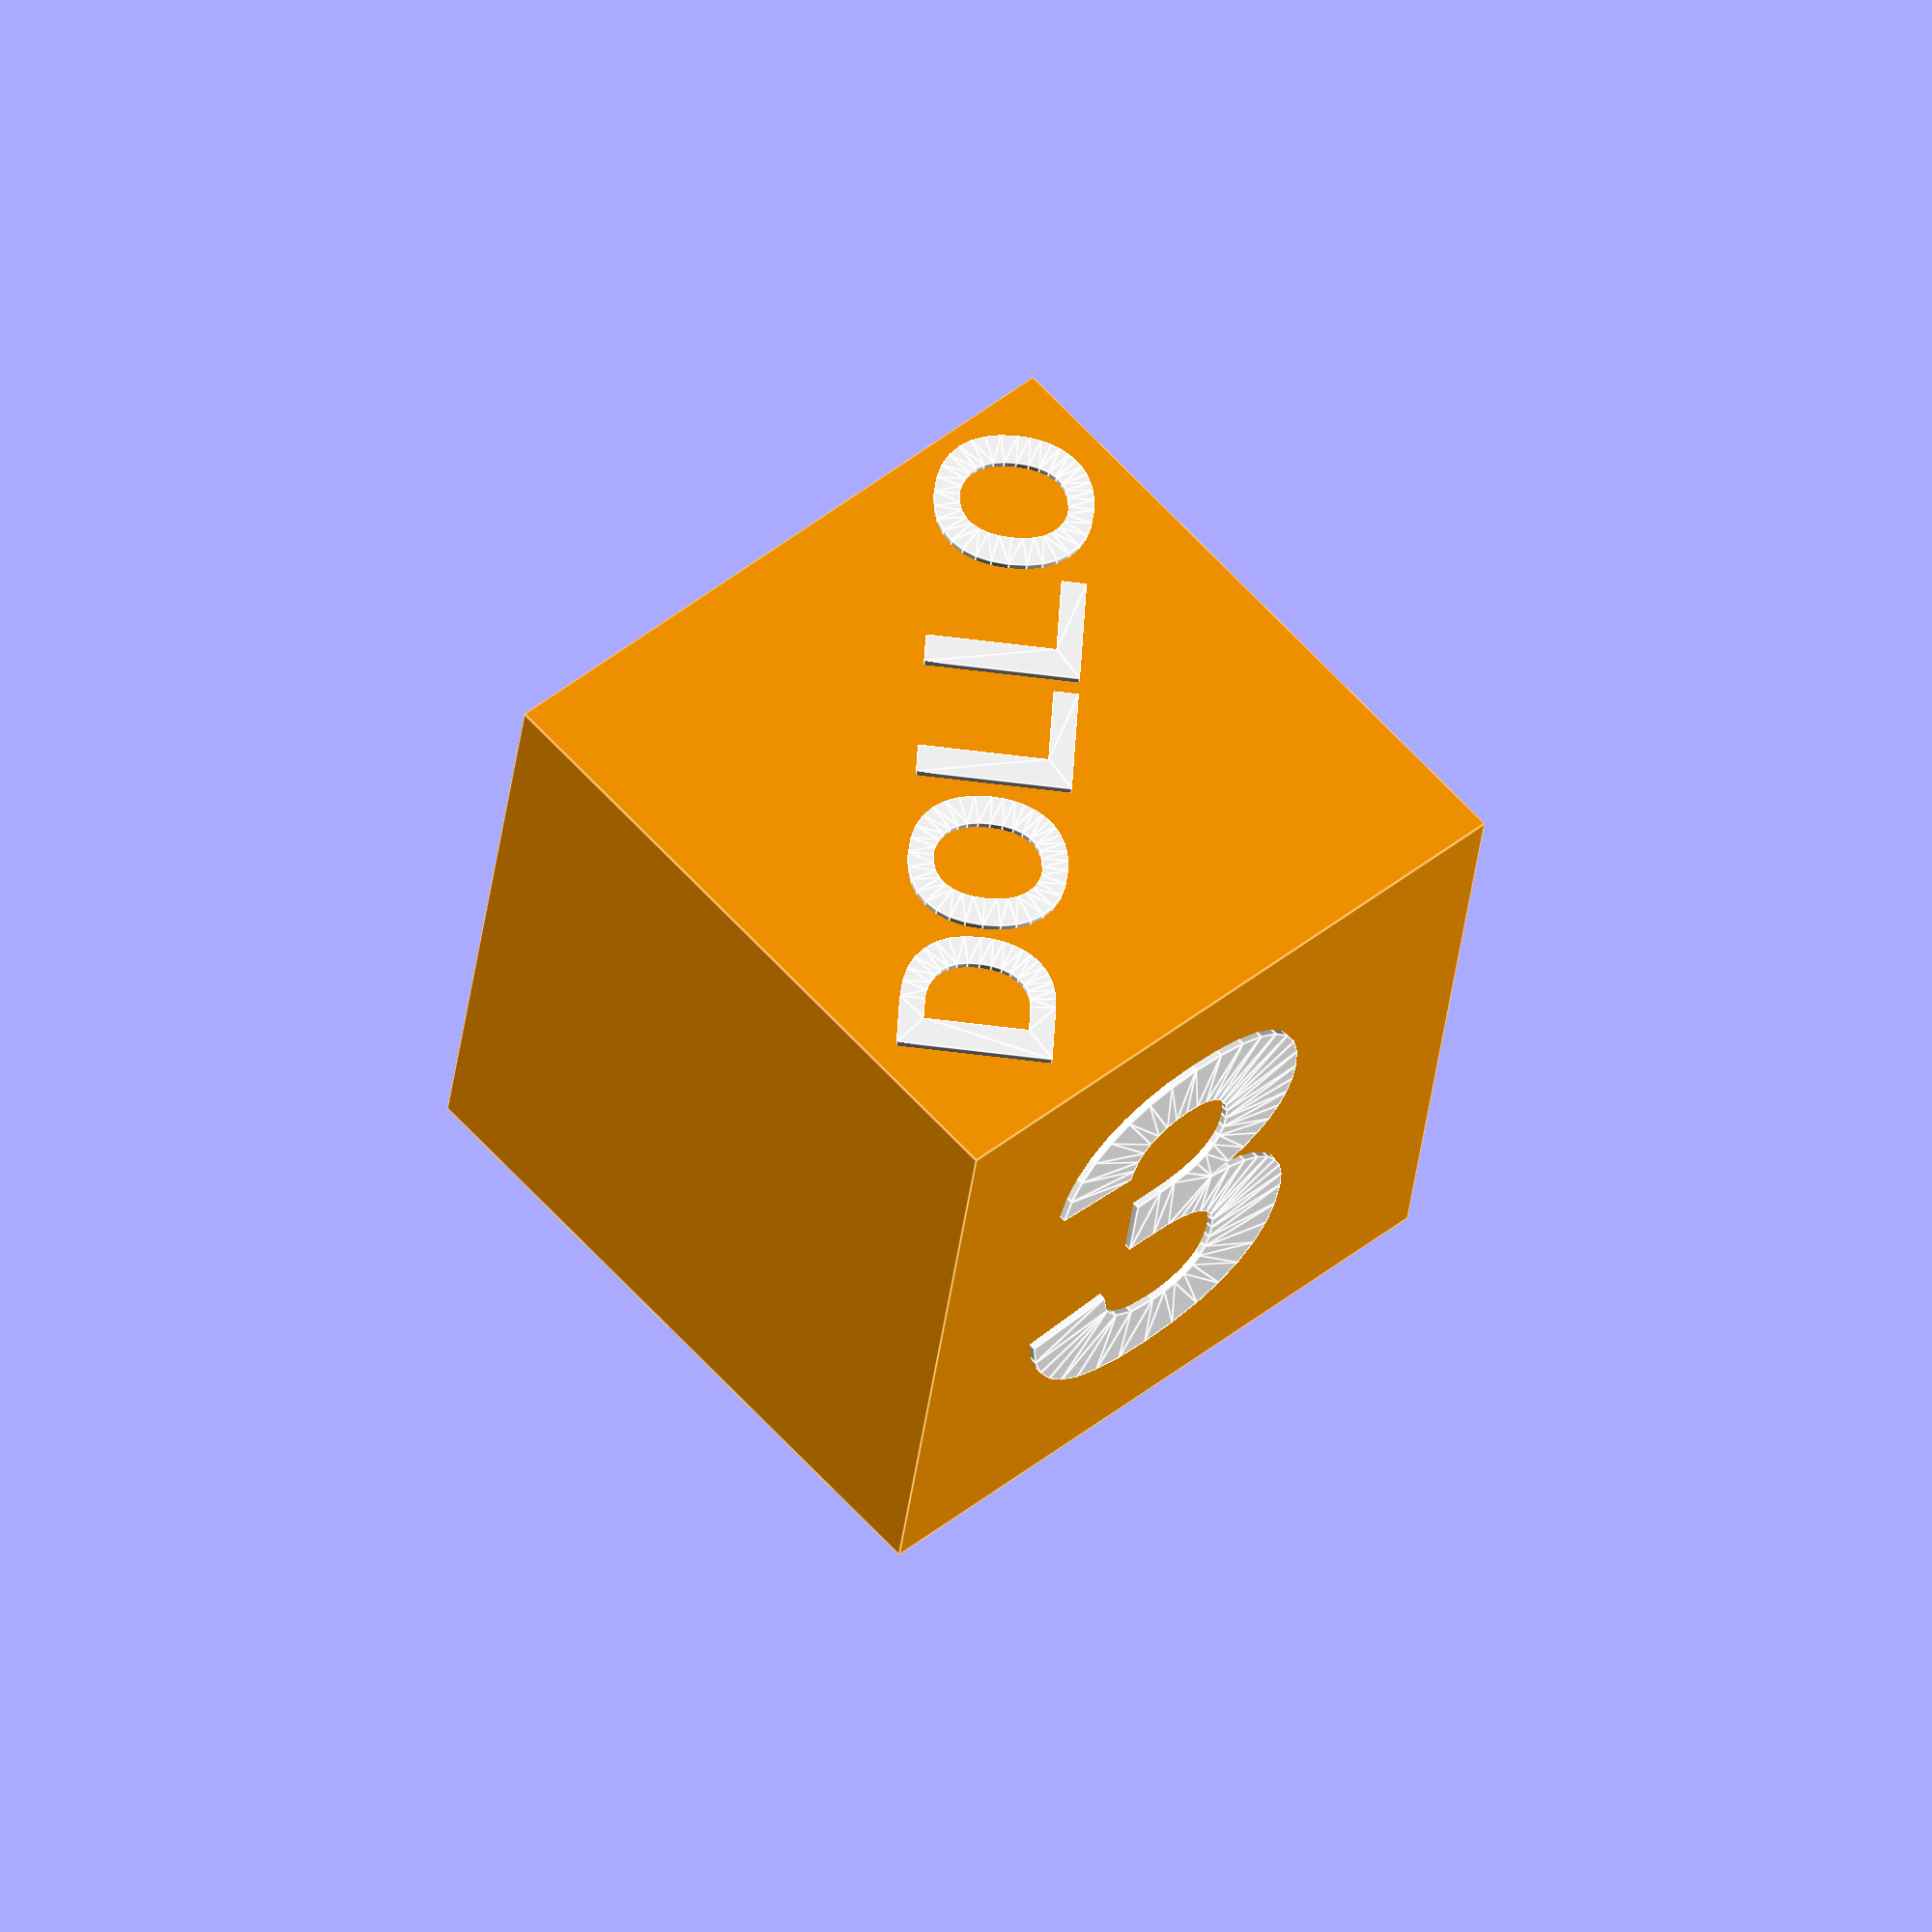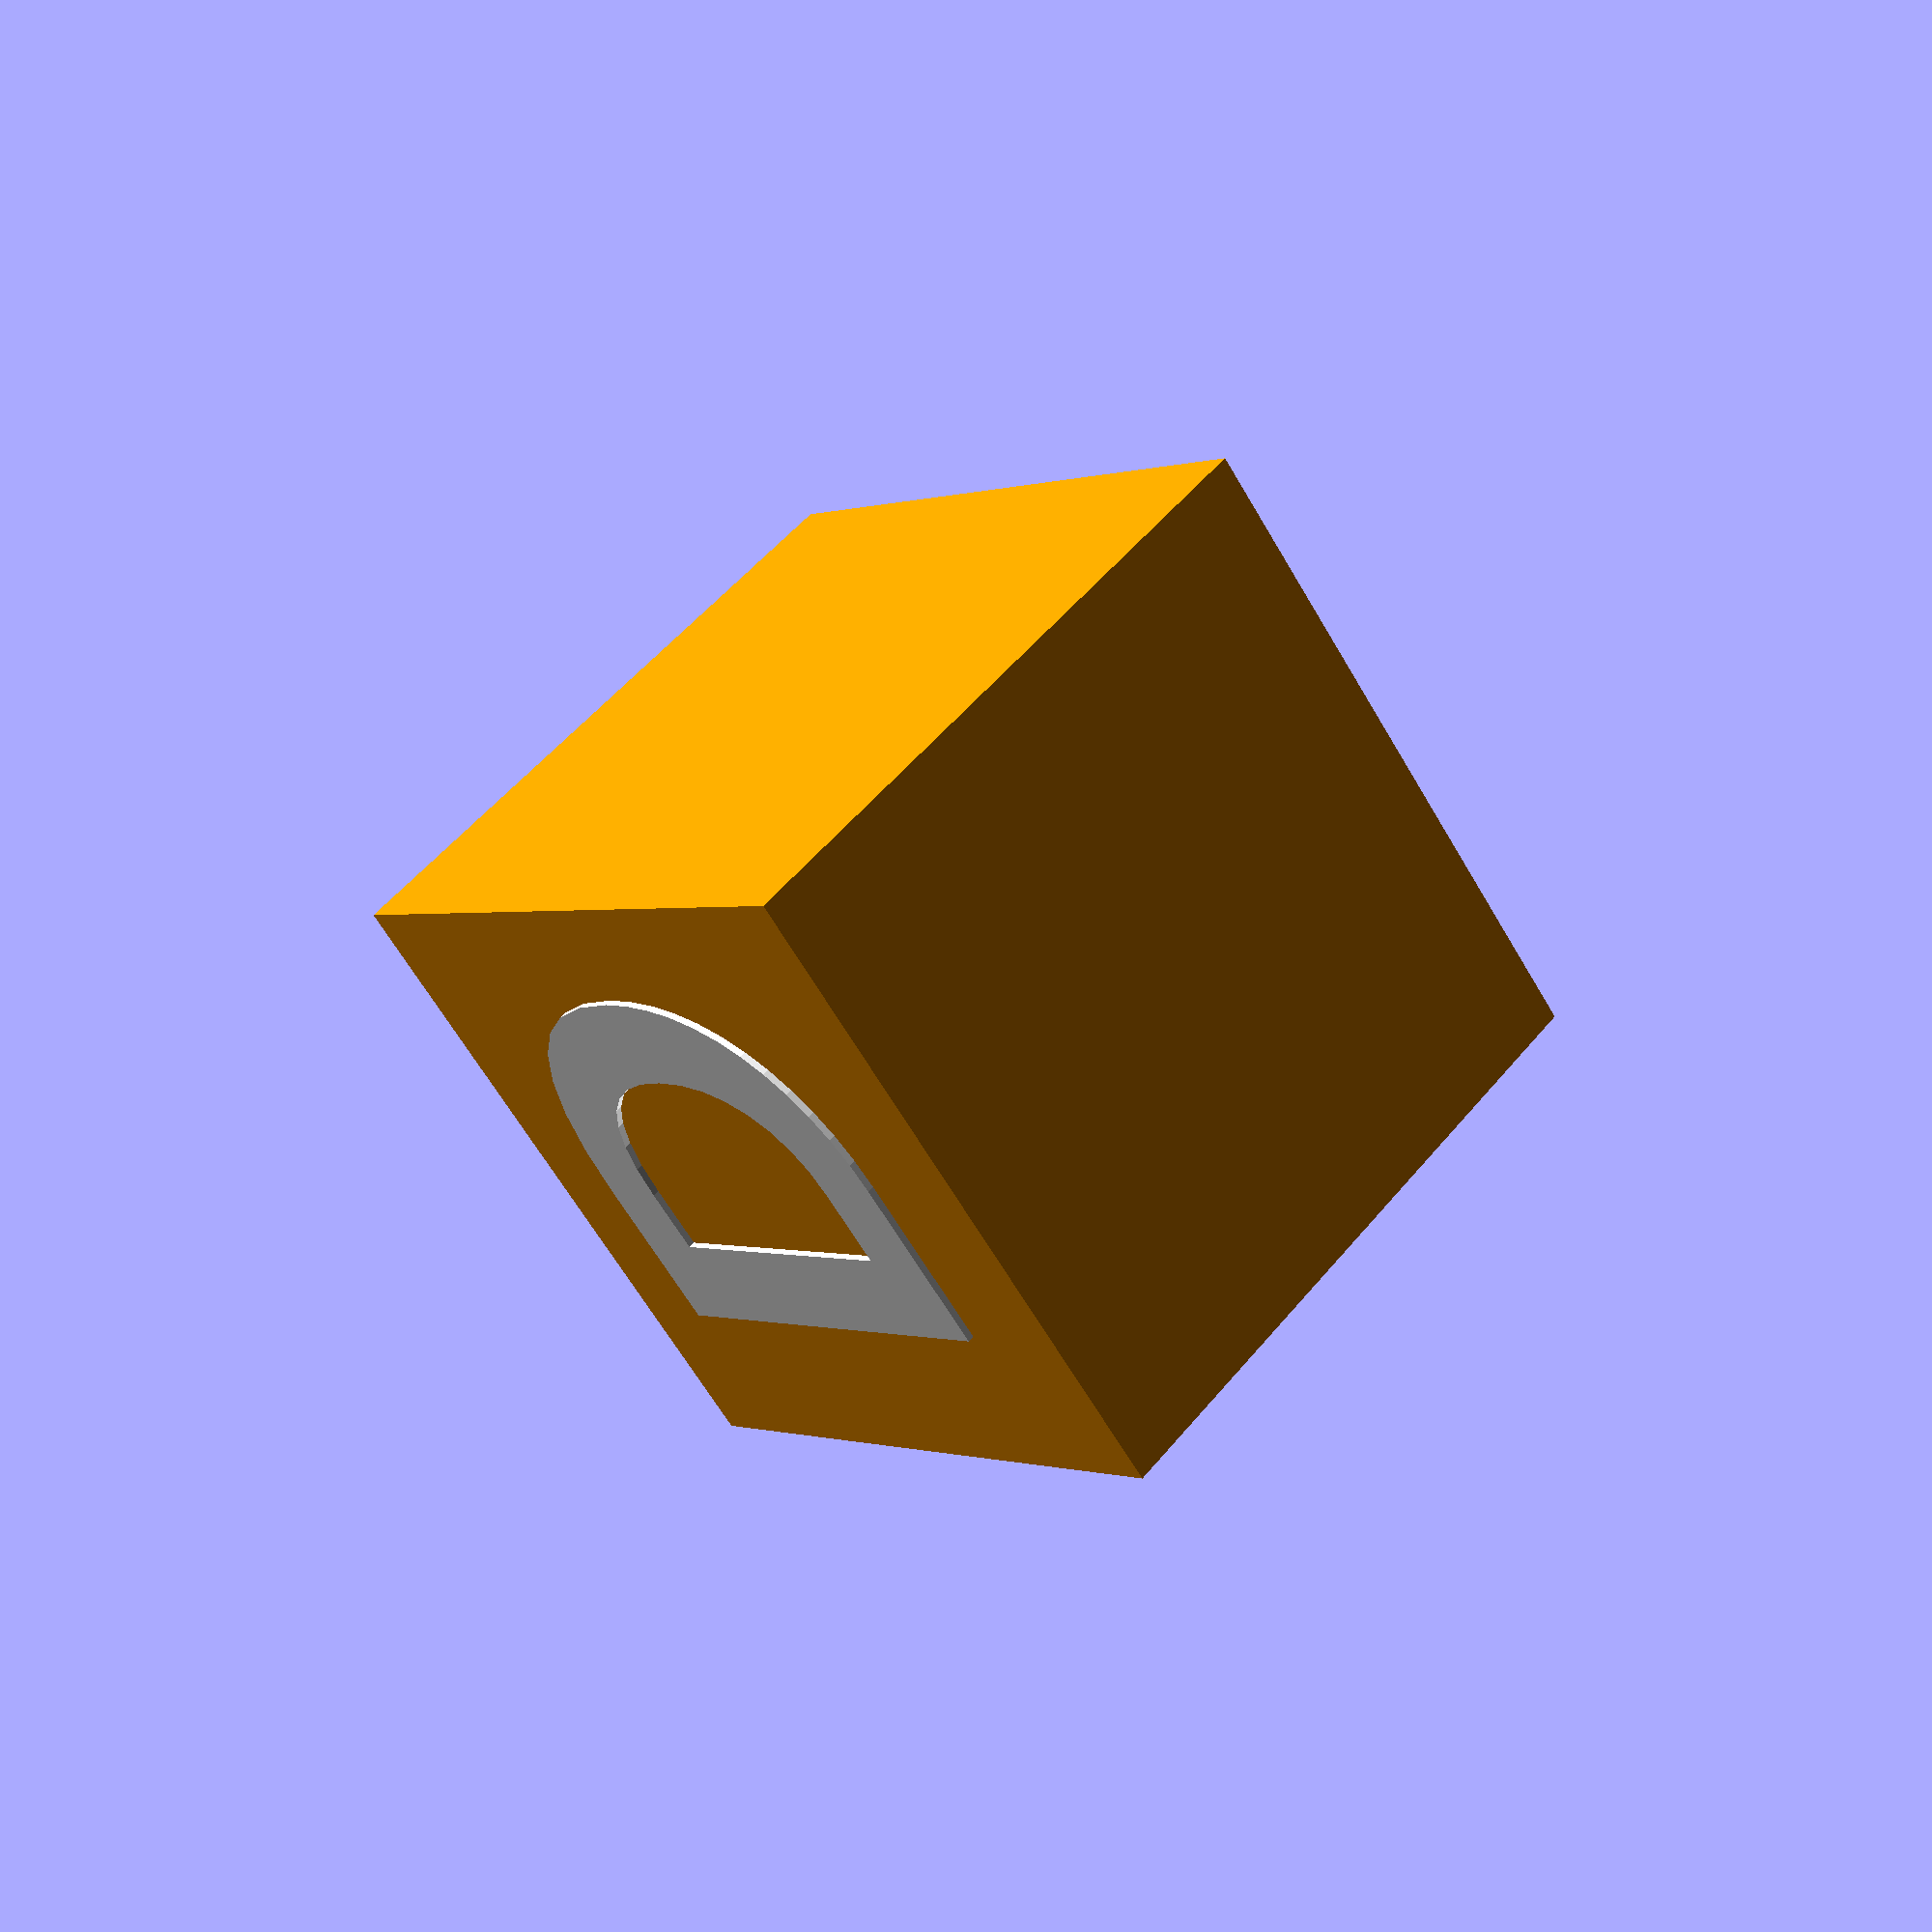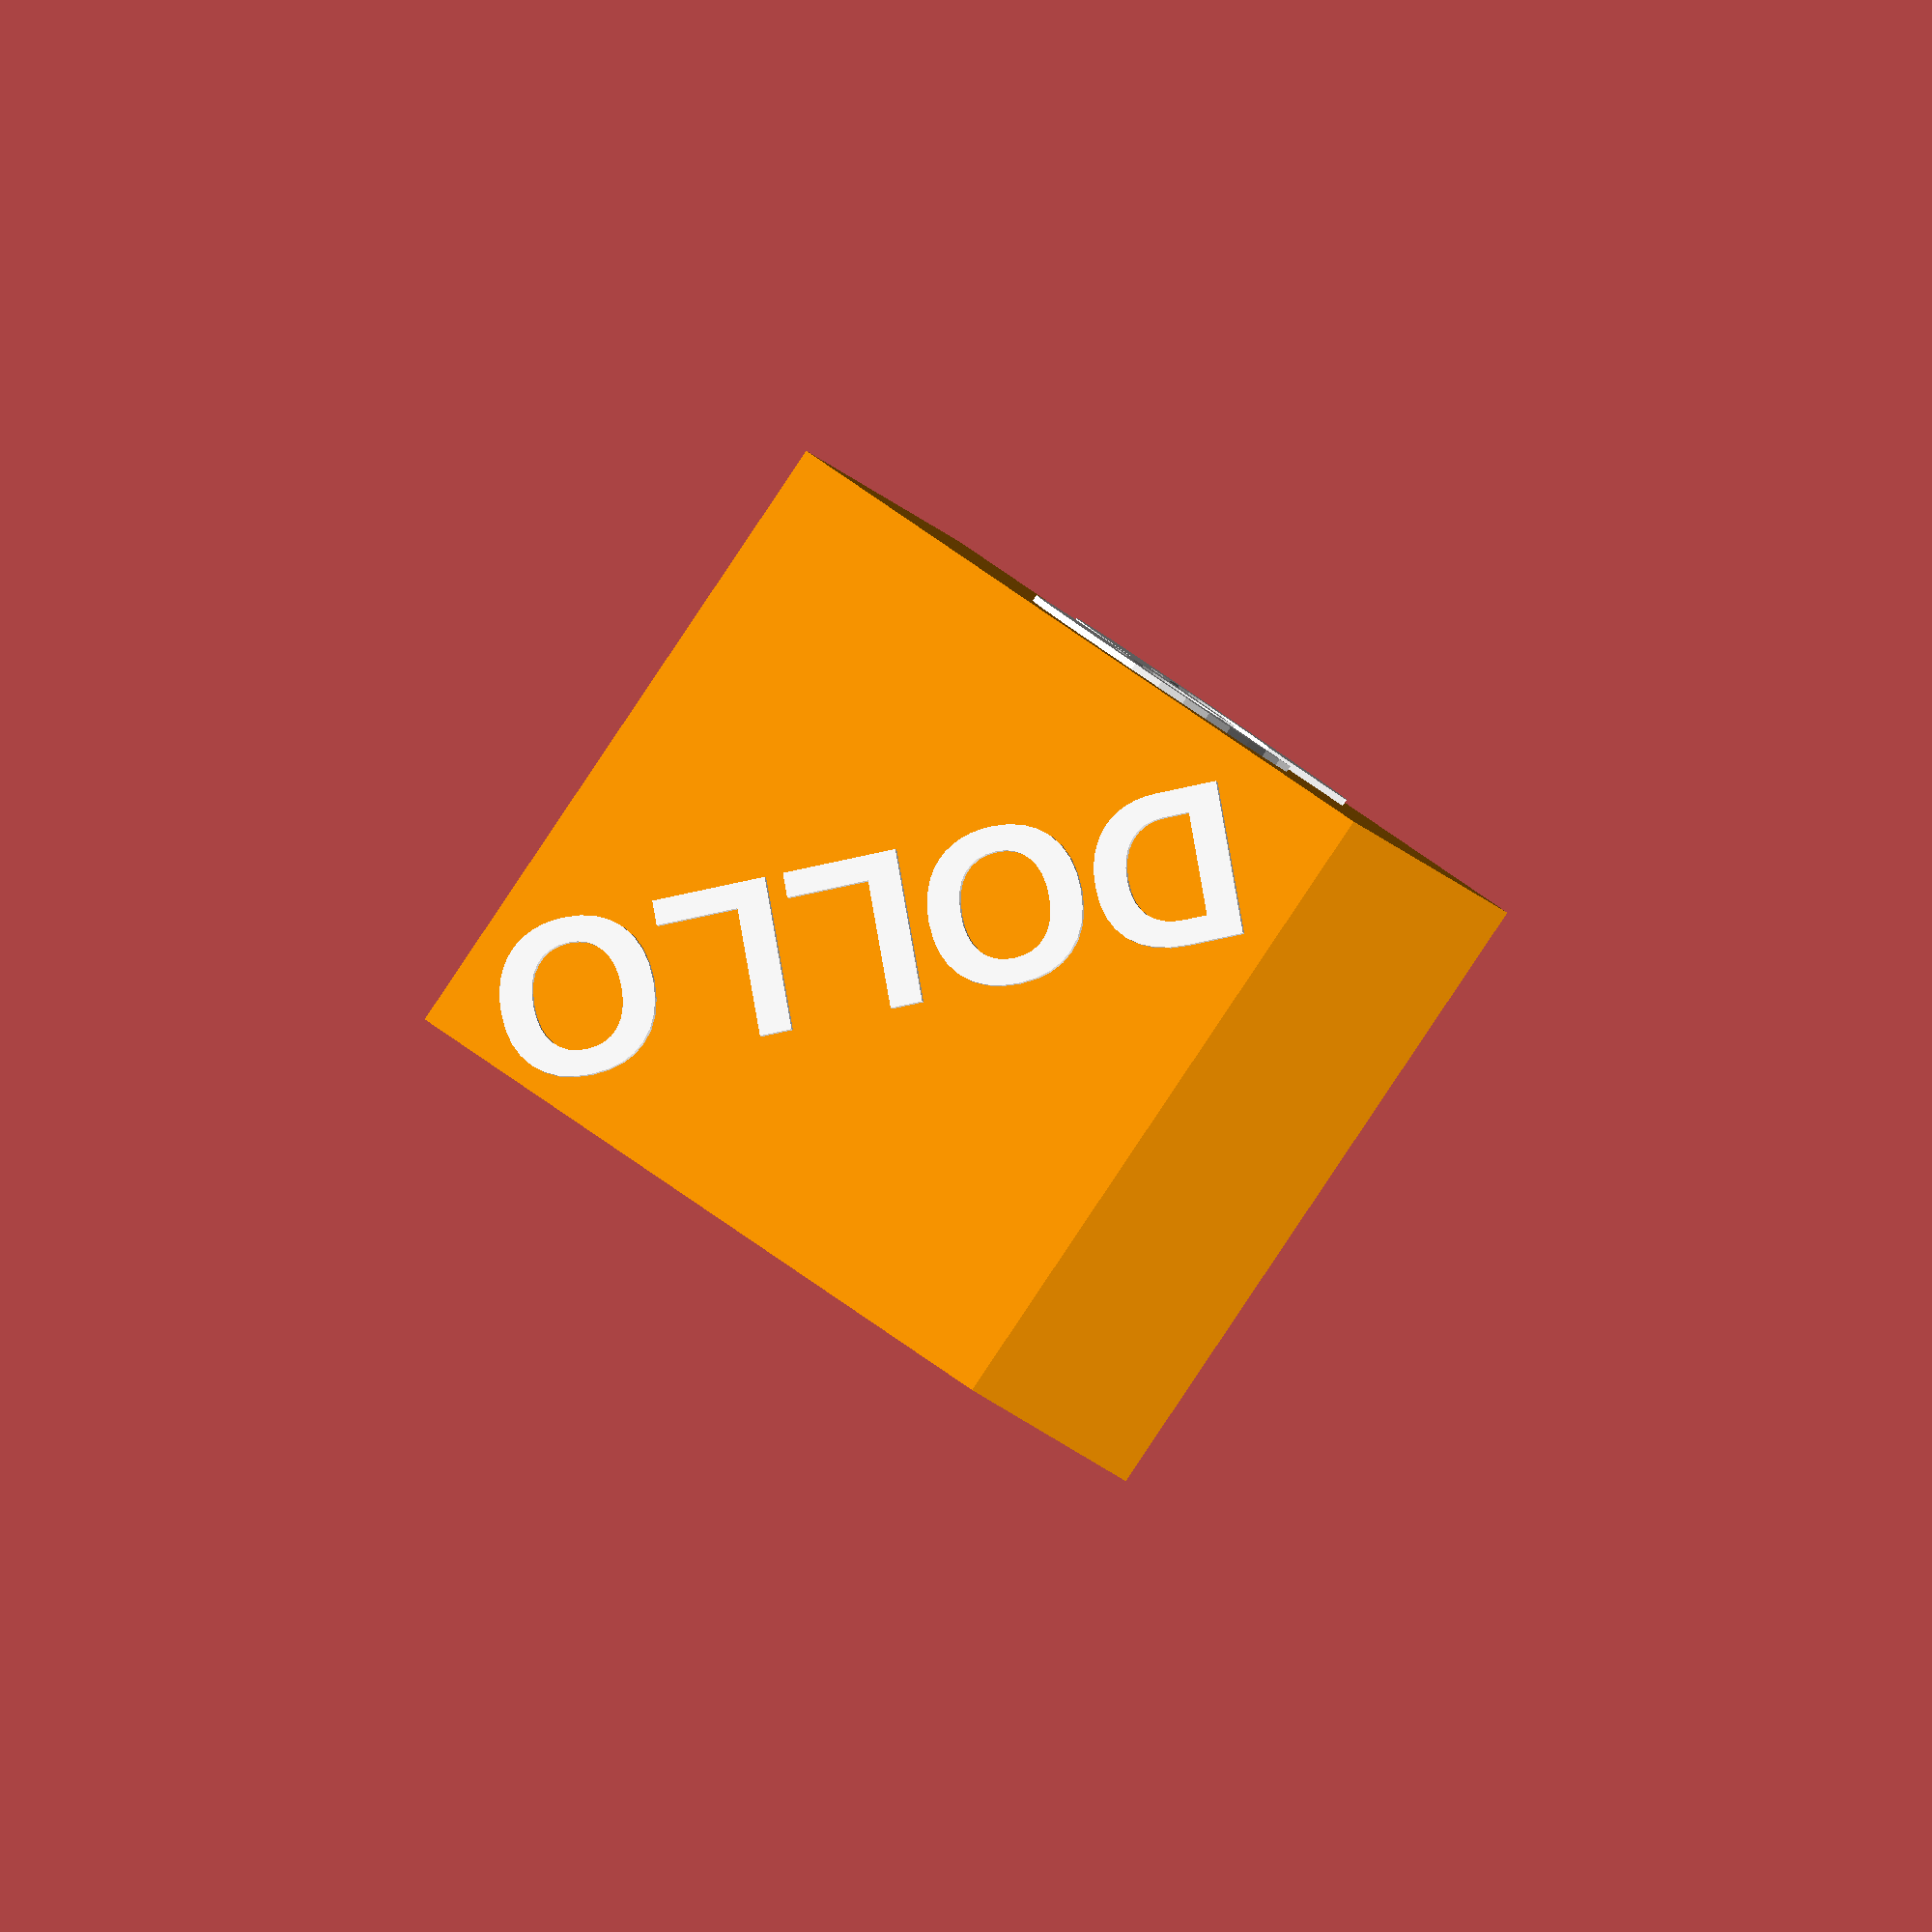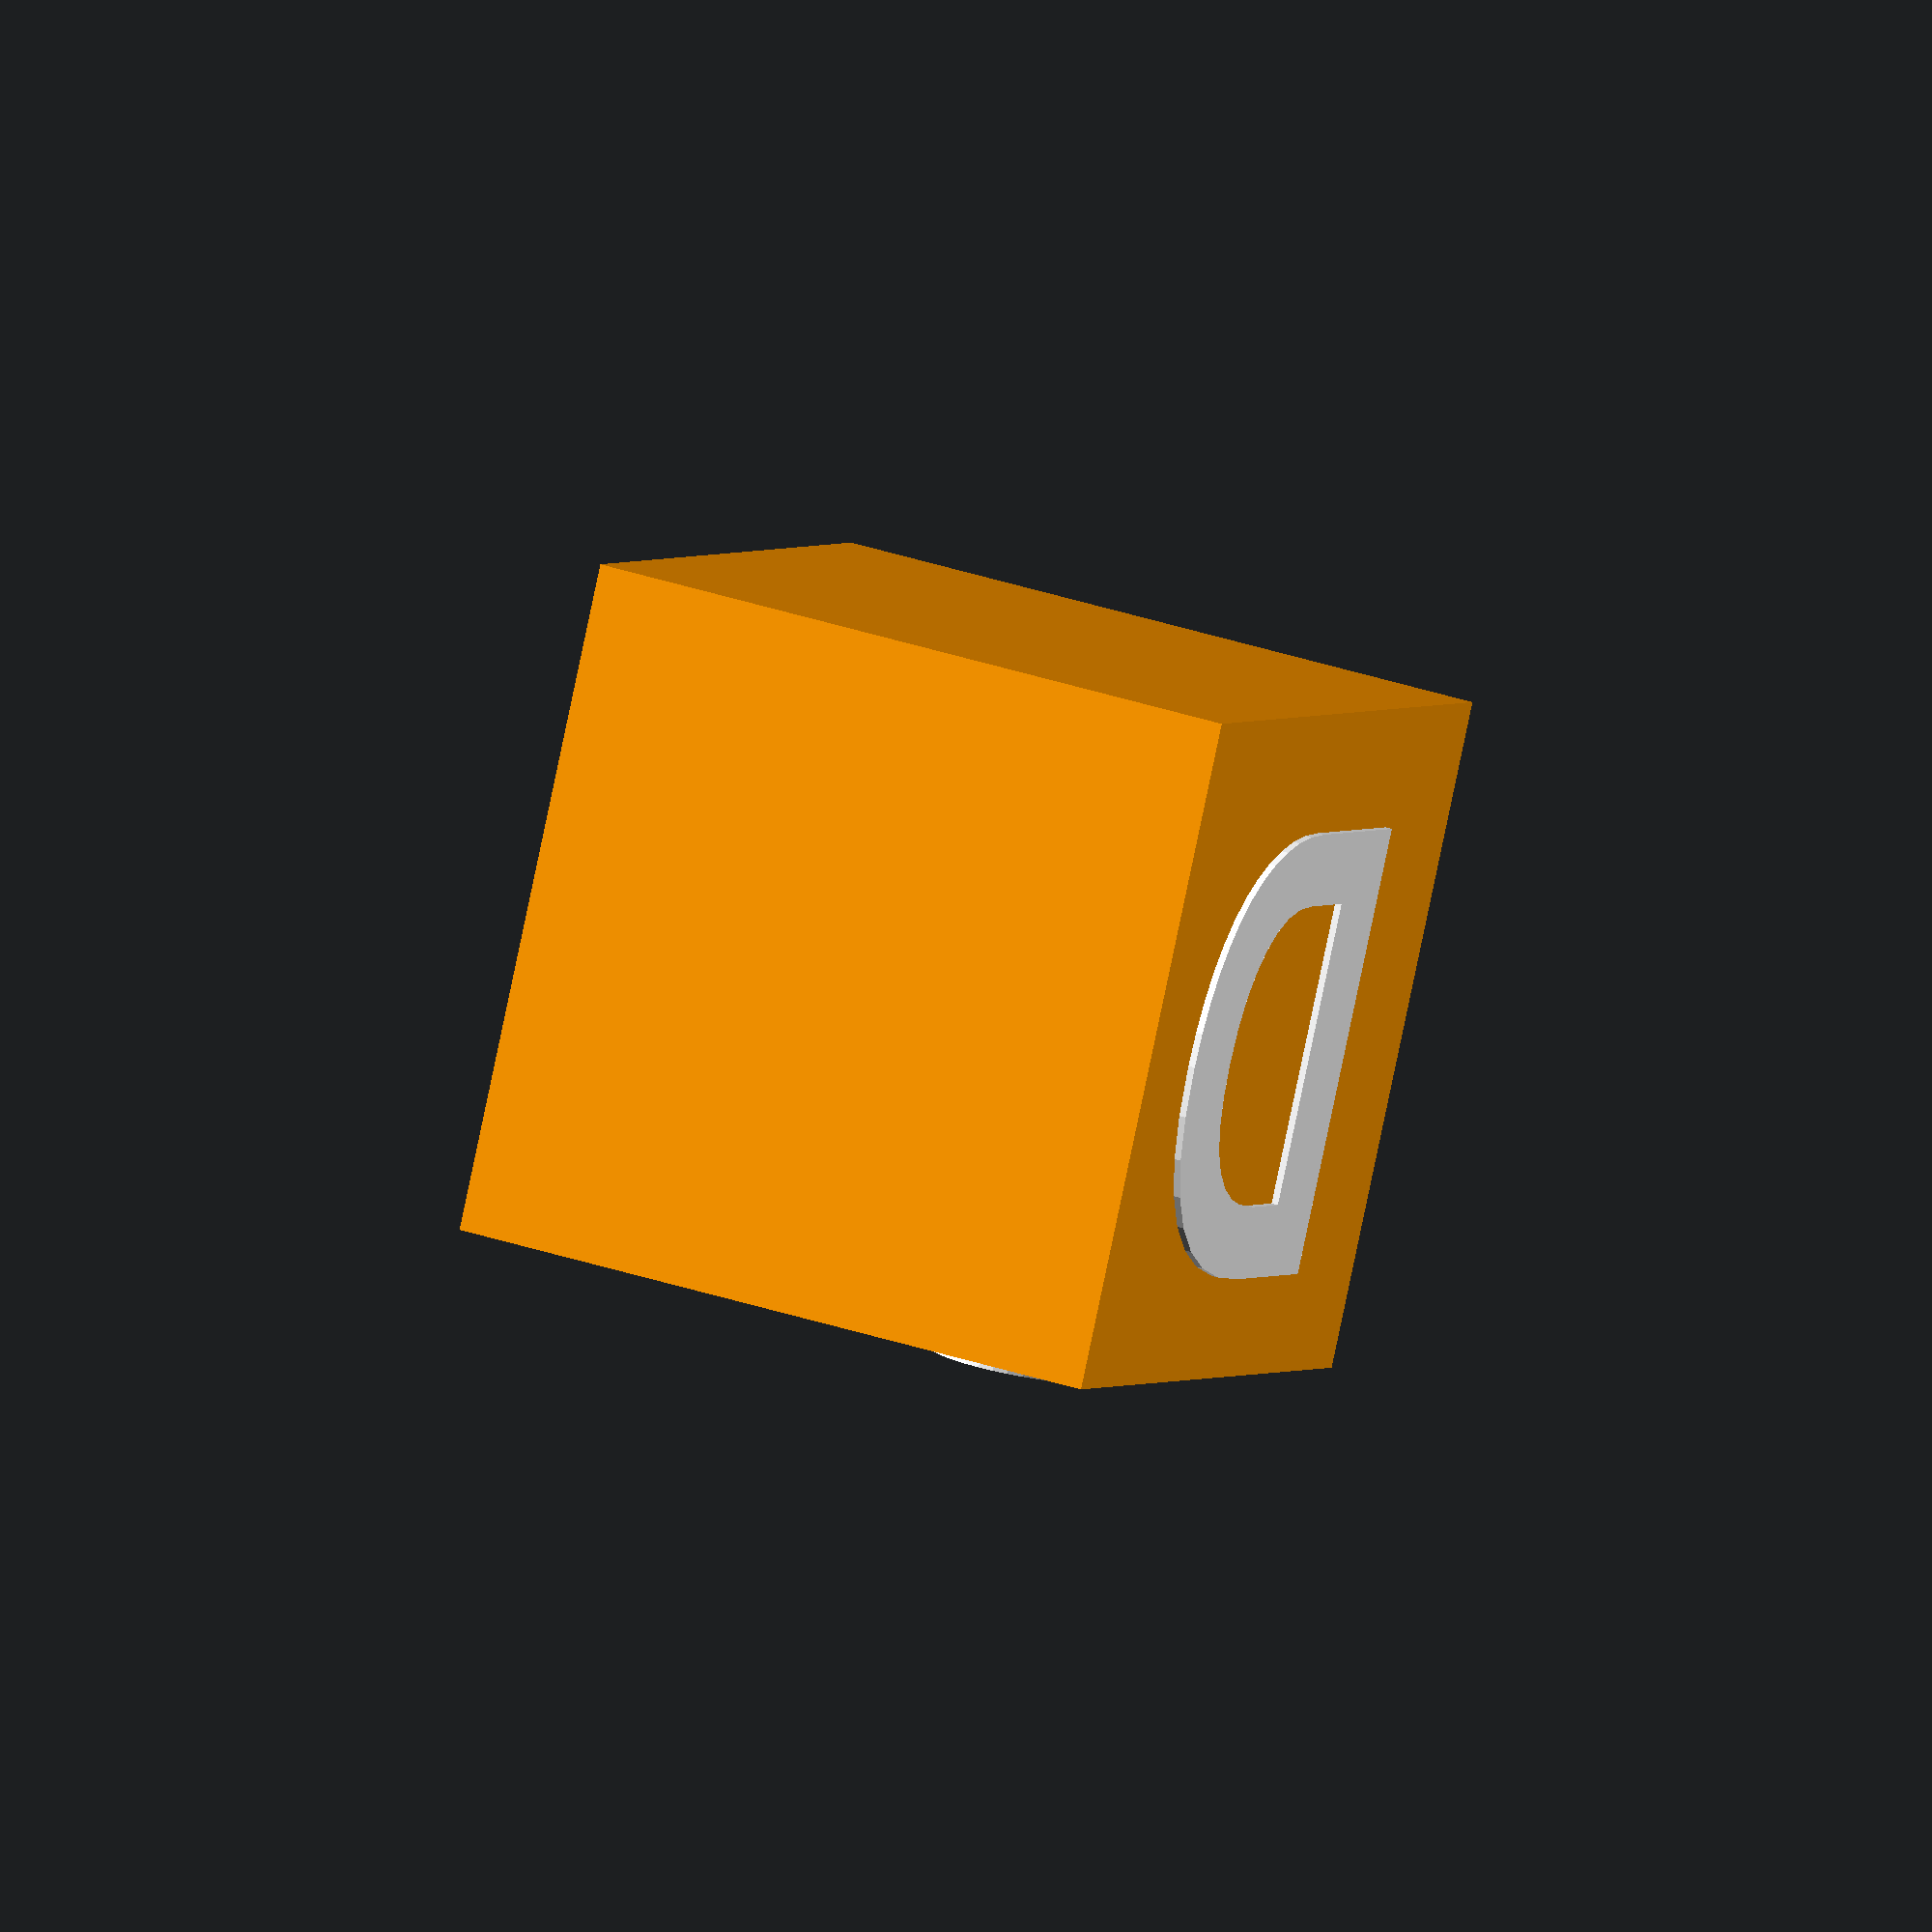
<openscad>
module everything(){
    rotate([35,0,0]) rotate([0,45,0]){
        color([1,.6,0]) cube([50,50,50], center=true);
        translate([-16, -16, 25]) {
            color([1,1,1]) text("D", font = "Liberation Sans:style=Bold", size=35);
        }
        rotate([0,-90,0]) translate([-16, -16, 25]) {
            color([1,1,1]) text("3", font = "Liberation Sans:style=Bold", size=35);
        }
        rotate([-90,-45,0]) translate([-27, -5, 25]) {
            color([1,1,1]) text("DOLLO", font = "Liberation Sans:style=Bold", size=12);
        }
    }
}

inches = 25.4;
scale([inches,inches,inches]) everything();

//everything();
</openscad>
<views>
elev=209.7 azim=97.0 roll=241.3 proj=o view=edges
elev=63.7 azim=29.2 roll=155.6 proj=p view=solid
elev=244.7 azim=5.1 roll=164.4 proj=o view=solid
elev=239.2 azim=299.2 roll=321.7 proj=o view=wireframe
</views>
